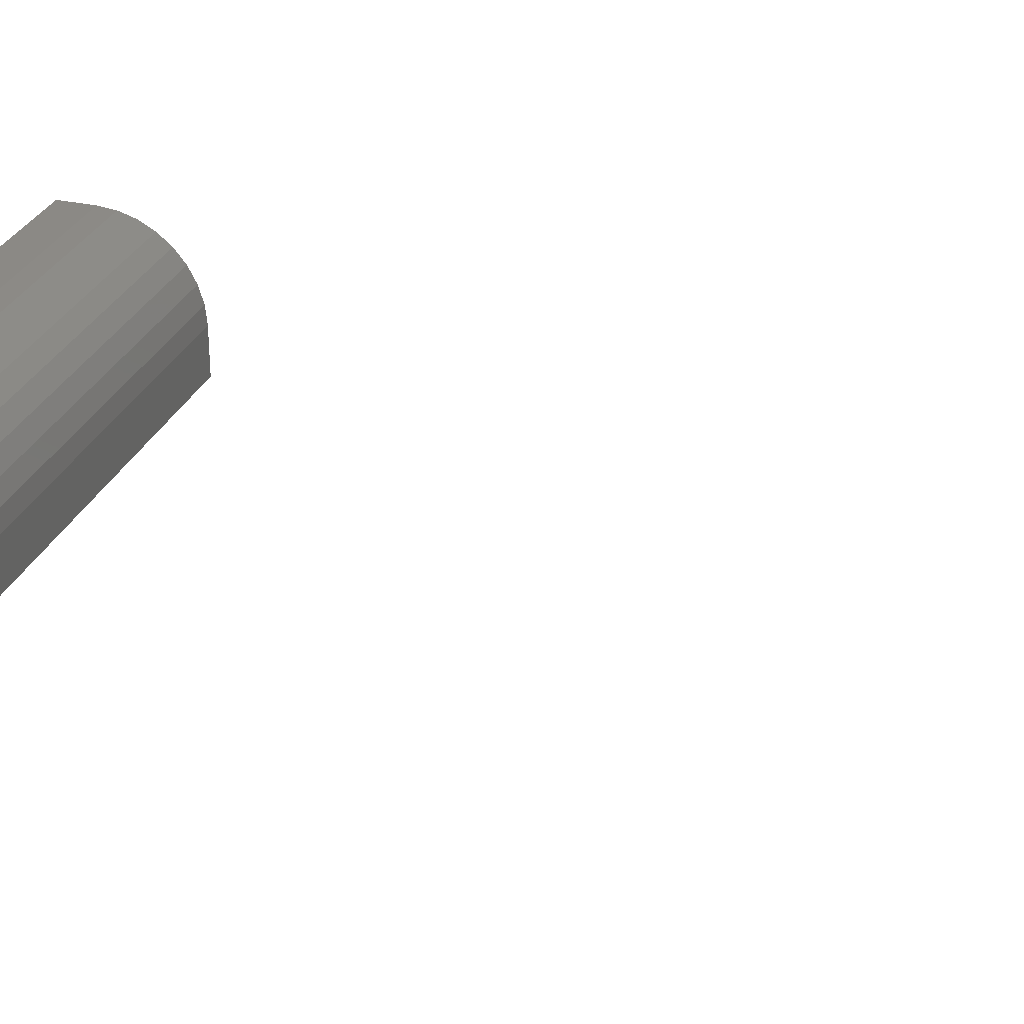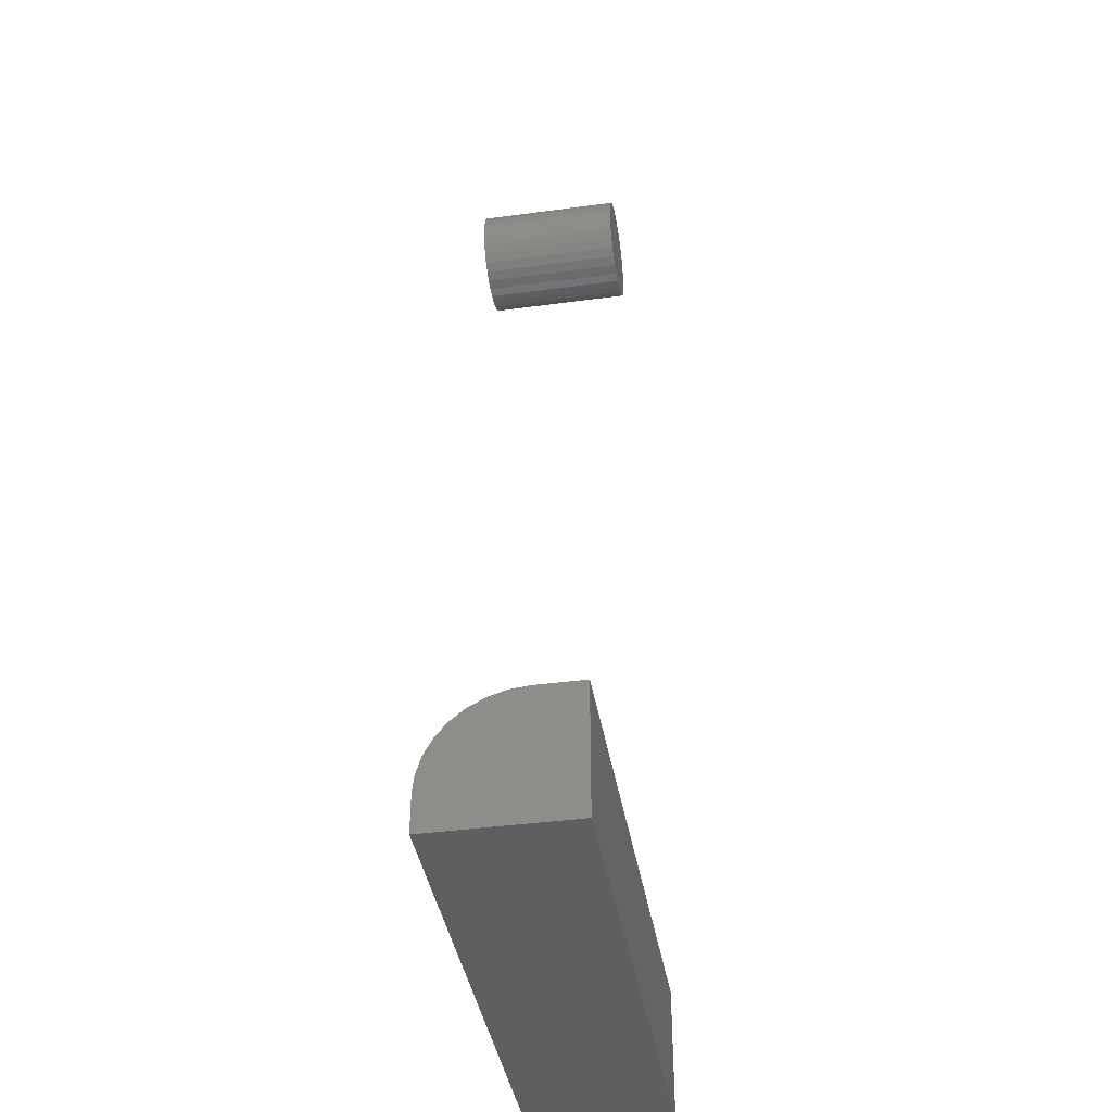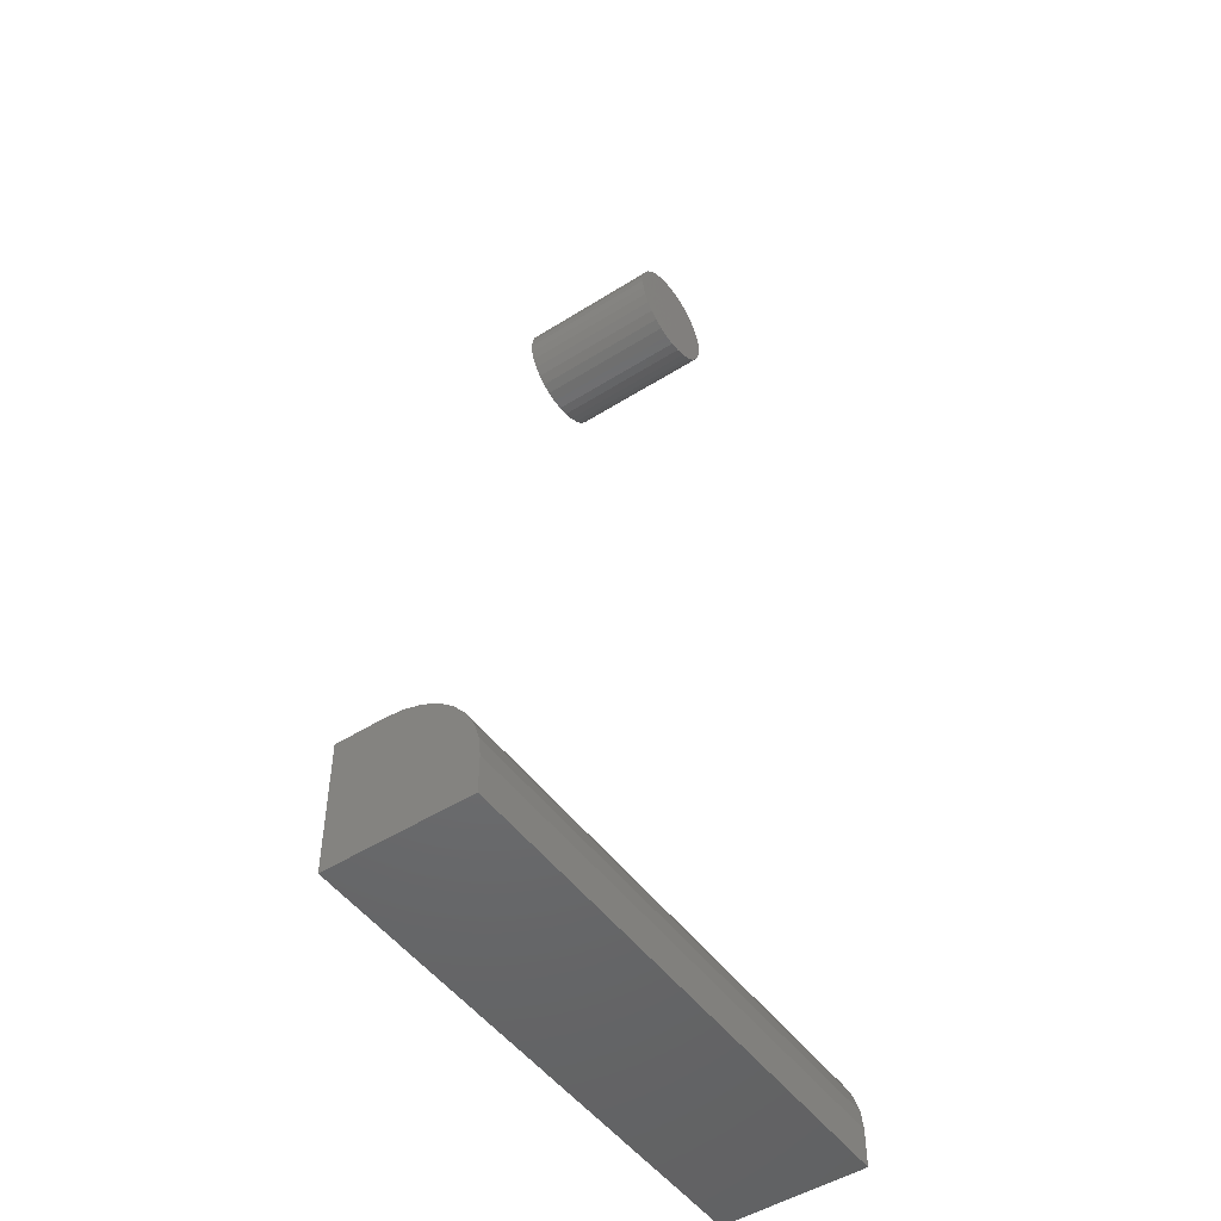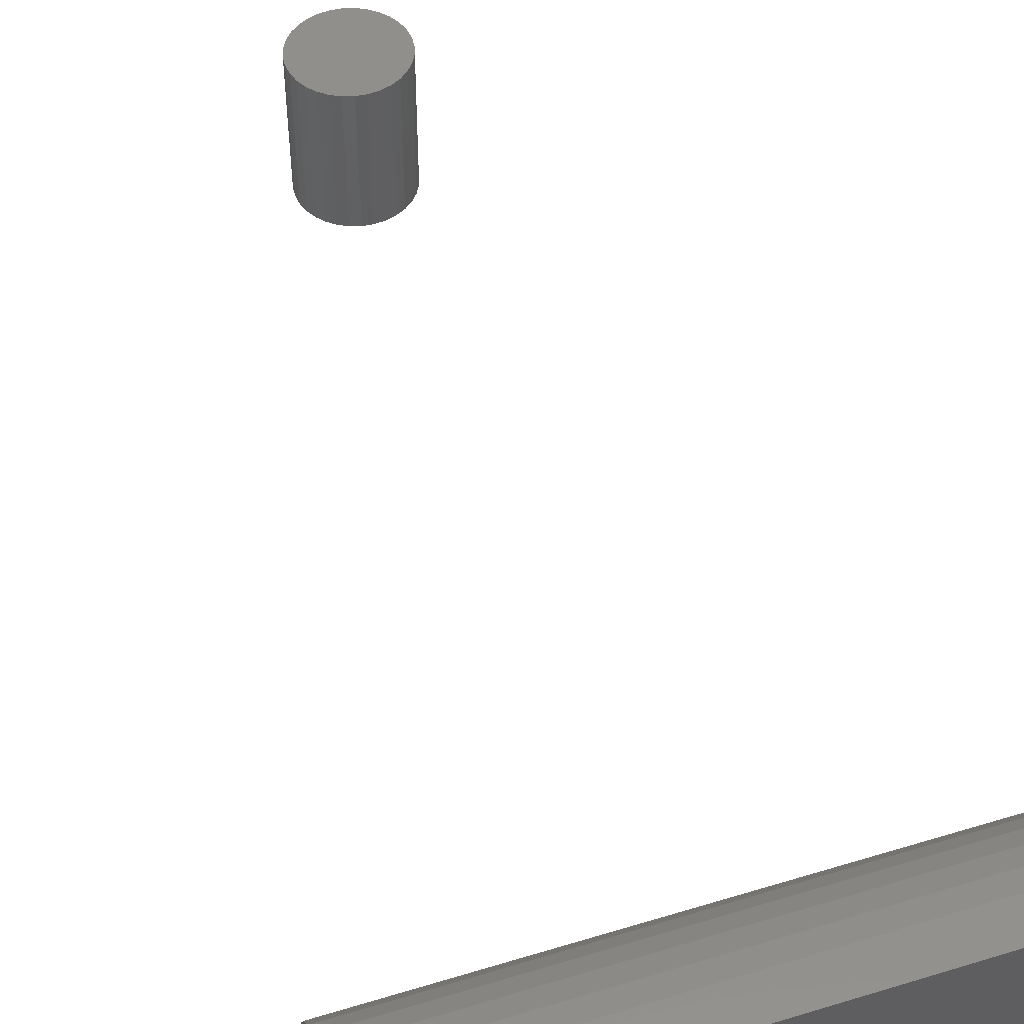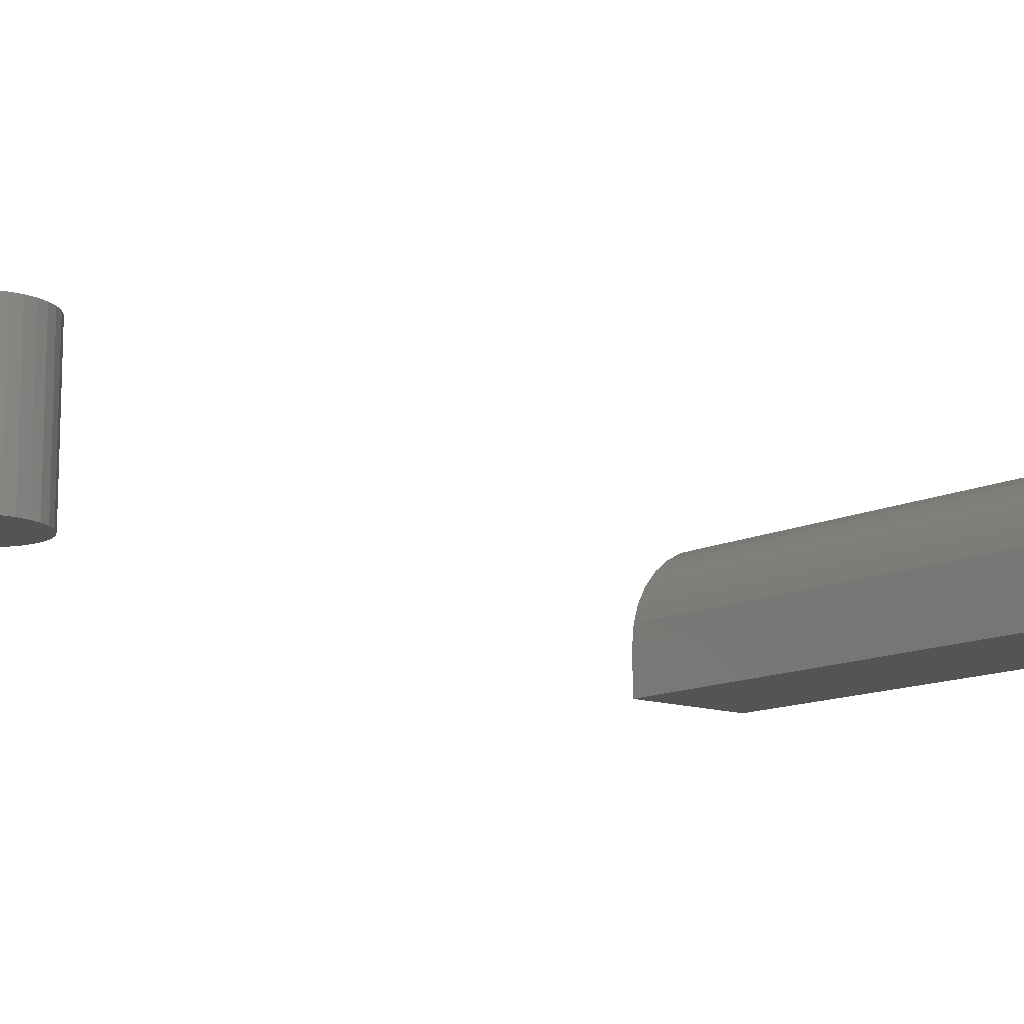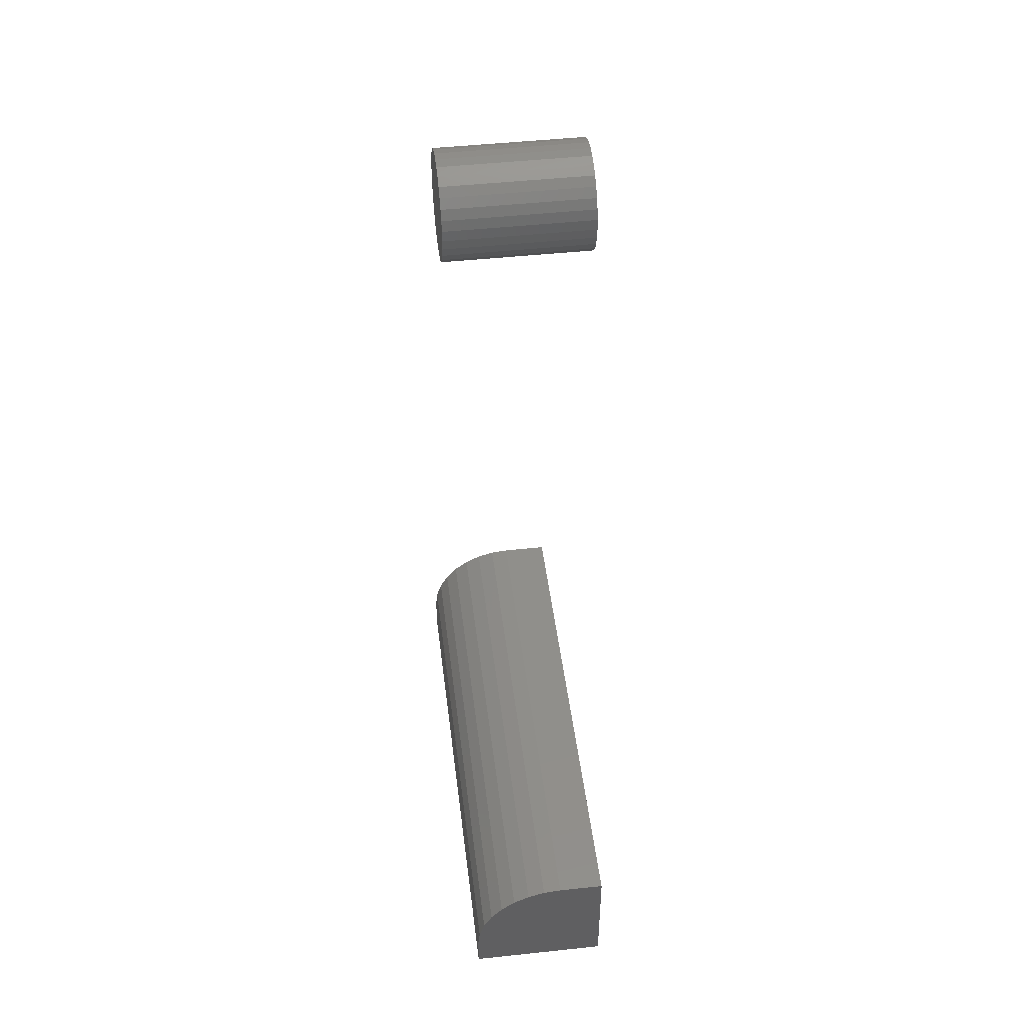
<metadata>
{"format":"stl","ext":"stl","renderer":"f3d","projection":"perspective","resolution":1024,"background":"white","views":[{"elev":29.1,"azim":-71.2,"up":"+Y"},{"elev":-40.1,"azim":-80.5,"up":"+Z"},{"elev":-49.3,"azim":125.0,"up":"+Z"},{"elev":50.2,"azim":161.5,"up":"+Y"},{"elev":-12.2,"azim":49.8,"up":"+Y"},{"elev":47.1,"azim":-96.9,"up":"+Z"}]}
</metadata>
<code>
# stl→obj: 88 verts, 168 faces
v 0.4453 0 -0.07031
v 0.4453 3.378e-19 -0.06423
v 0.5312 4.77e-18 -0.07031
v 0.5312 5.108e-18 -0.06423
v 0.4453 -0.009646 -0.04979
v 0.4453 -0.02344 -0.07031
v 0.4453 -0.02344 -0.0486
v 0.4453 -0.01562 -0.0486
v 0.4453 -0.01258 -0.0489
v 0.4453 -0.0003002 -0.06118
v 0.4453 -0.006944 -0.05124
v 0.4453 -0.004576 -0.05318
v 0.4453 -0.002633 -0.05555
v 0.4453 -0.001189 -0.05825
v 0.5312 -0.02344 -0.0486
v 0.5312 -0.01562 -0.0486
v 0.5312 -0.0003002 -0.06118
v 0.5312 -0.001189 -0.05825
v 0.5312 -0.02344 -0.07031
v 0.5312 -0.009646 -0.04979
v 0.5312 -0.01258 -0.0489
v 0.5312 -0.002633 -0.05555
v 0.5312 -0.004576 -0.05318
v 0.5312 -0.006944 -0.05124
v 0.4796 -0.02344 0.08654
v 0.4788 -0.02344 0.08505
v 0.4939 -0.02344 0.08654
v 0.4947 -0.02344 0.08505
v 0.4783 -0.02344 0.08343
v 0.4952 -0.02344 0.08343
v 0.4954 -0.02344 0.08174
v 0.4783 -0.02344 0.08006
v 0.4952 -0.02344 0.08006
v 0.4788 -0.02344 0.07844
v 0.4947 -0.02344 0.07844
v 0.4796 -0.02344 0.07695
v 0.4939 -0.02344 0.07695
v 0.4807 -0.02344 0.07564
v 0.4929 -0.02344 0.07564
v 0.482 -0.02344 0.07456
v 0.4835 -0.02344 0.07377
v 0.4781 -0.02344 0.08174
v 0.4929 -0.02344 0.08785
v 0.4916 -0.02344 0.08892
v 0.4901 -0.02344 0.08972
v 0.4884 -0.02344 0.09021
v 0.4868 -0.02344 0.09038
v 0.4851 -0.02344 0.09021
v 0.4835 -0.02344 0.08972
v 0.482 -0.02344 0.08892
v 0.4807 -0.02344 0.08785
v 0.4916 -0.02344 0.07456
v 0.4851 -0.02344 0.07327
v 0.4868 -0.02344 0.07311
v 0.4884 -0.02344 0.07327
v 0.4901 -0.02344 0.07377
v 0.4939 1.111e-17 0.08654
v 0.4788 1.017e-17 0.08505
v 0.4796 1.031e-17 0.08654
v 0.4947 1.106e-17 0.08505
v 0.4783 1.004e-17 0.08343
v 0.4952 1.098e-17 0.08343
v 0.4952 1.077e-17 0.08006
v 0.4783 9.833e-18 0.08006
v 0.4954 1.089e-17 0.08174
v 0.4788 9.759e-18 0.07844
v 0.4947 1.064e-17 0.07844
v 0.4796 9.71e-18 0.07695
v 0.4939 1.051e-17 0.07695
v 0.4807 9.688e-18 0.07564
v 0.4929 1.037e-17 0.07564
v 0.482 9.694e-18 0.07456
v 0.4835 9.727e-18 0.07377
v 0.4781 9.929e-18 0.08174
v 0.4929 1.113e-17 0.08785
v 0.4807 1.045e-17 0.08785
v 0.482 1.059e-17 0.08892
v 0.4835 1.072e-17 0.08972
v 0.4851 1.084e-17 0.09021
v 0.4868 1.095e-17 0.09038
v 0.4884 1.103e-17 0.09021
v 0.4901 1.109e-17 0.08972
v 0.4916 1.112e-17 0.08892
v 0.4916 1.023e-17 0.07456
v 0.4901 1.009e-17 0.07377
v 0.4884 9.973e-18 0.07327
v 0.4868 9.869e-18 0.07311
v 0.4851 9.786e-18 0.07327
f 1 2 3
f 3 2 4
f 2 1 5
f 6 7 8
f 6 8 9
f 6 9 5
f 6 5 1
f 10 2 5
f 10 5 11
f 10 11 12
f 10 12 13
f 10 13 14
f 15 16 7
f 7 16 8
f 4 17 18
f 19 3 20
f 19 20 21
f 19 21 16
f 19 16 15
f 3 4 18
f 3 18 22
f 3 22 23
f 3 23 24
f 3 24 20
f 4 2 17
f 17 2 10
f 17 10 18
f 18 10 14
f 18 14 22
f 22 14 13
f 22 13 23
f 23 13 12
f 23 12 24
f 24 12 11
f 24 11 20
f 20 11 5
f 20 5 21
f 21 5 9
f 21 9 16
f 16 9 8
f 6 19 7
f 7 19 15
f 6 1 19
f 19 1 3
f 25 26 27
f 27 26 28
f 26 29 28
f 28 29 30
f 31 32 33
f 32 34 33
f 33 34 35
f 34 36 35
f 35 36 37
f 36 38 37
f 37 38 39
f 38 40 39
f 39 40 41
f 42 32 31
f 42 31 30
f 42 30 29
f 43 44 45
f 43 45 46
f 43 46 47
f 43 47 48
f 43 48 49
f 43 49 50
f 43 50 51
f 43 51 25
f 43 25 27
f 52 39 41
f 52 41 53
f 52 53 54
f 52 54 55
f 52 55 56
f 57 58 59
f 60 58 57
f 60 61 58
f 62 61 60
f 63 64 65
f 63 66 64
f 67 66 63
f 67 68 66
f 69 68 67
f 69 70 68
f 71 70 69
f 71 72 70
f 73 72 71
f 74 61 62
f 74 62 65
f 74 65 64
f 75 57 59
f 75 59 76
f 75 76 77
f 75 77 78
f 75 78 79
f 75 79 80
f 75 80 81
f 75 81 82
f 75 82 83
f 84 85 86
f 84 86 87
f 84 87 88
f 84 88 73
f 84 73 71
f 65 31 63
f 63 31 33
f 63 33 67
f 67 33 35
f 67 35 69
f 69 35 37
f 69 37 71
f 71 37 39
f 71 39 84
f 84 39 52
f 84 52 85
f 85 52 56
f 85 56 86
f 86 56 55
f 86 55 87
f 87 55 54
f 87 54 88
f 88 54 53
f 88 53 73
f 73 53 41
f 73 41 72
f 72 41 40
f 72 40 70
f 70 40 38
f 70 38 68
f 68 38 36
f 68 36 66
f 66 36 34
f 66 34 64
f 64 34 32
f 64 32 74
f 74 32 42
f 74 42 61
f 61 42 29
f 61 29 58
f 58 29 26
f 58 26 59
f 59 26 25
f 59 25 76
f 76 25 51
f 76 51 77
f 77 51 50
f 77 50 78
f 78 50 49
f 78 49 79
f 79 49 48
f 79 48 80
f 80 48 47
f 80 47 81
f 81 47 46
f 81 46 82
f 82 46 45
f 82 45 83
f 83 45 44
f 83 44 75
f 75 44 43
f 75 43 57
f 57 43 27
f 57 27 60
f 60 27 28
f 60 28 62
f 62 28 30
f 62 30 65
f 65 30 31

</code>
